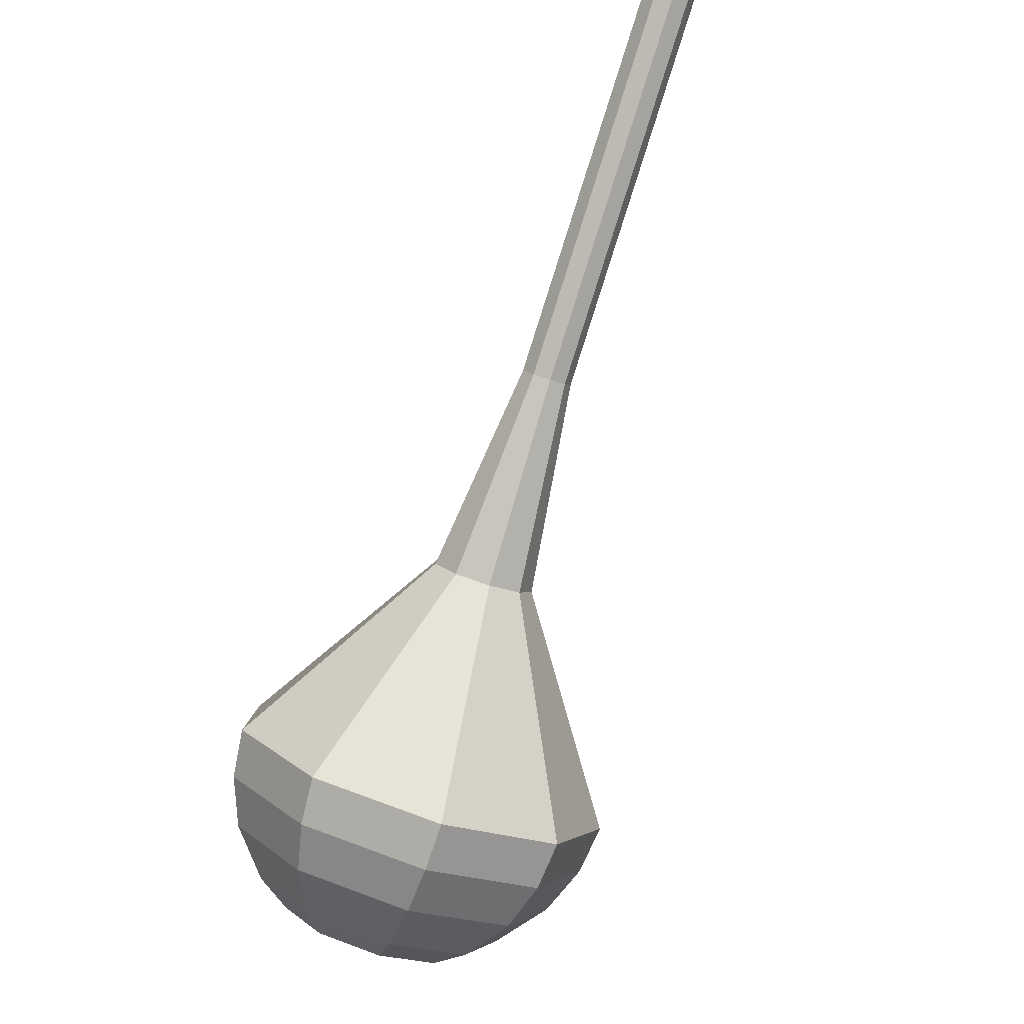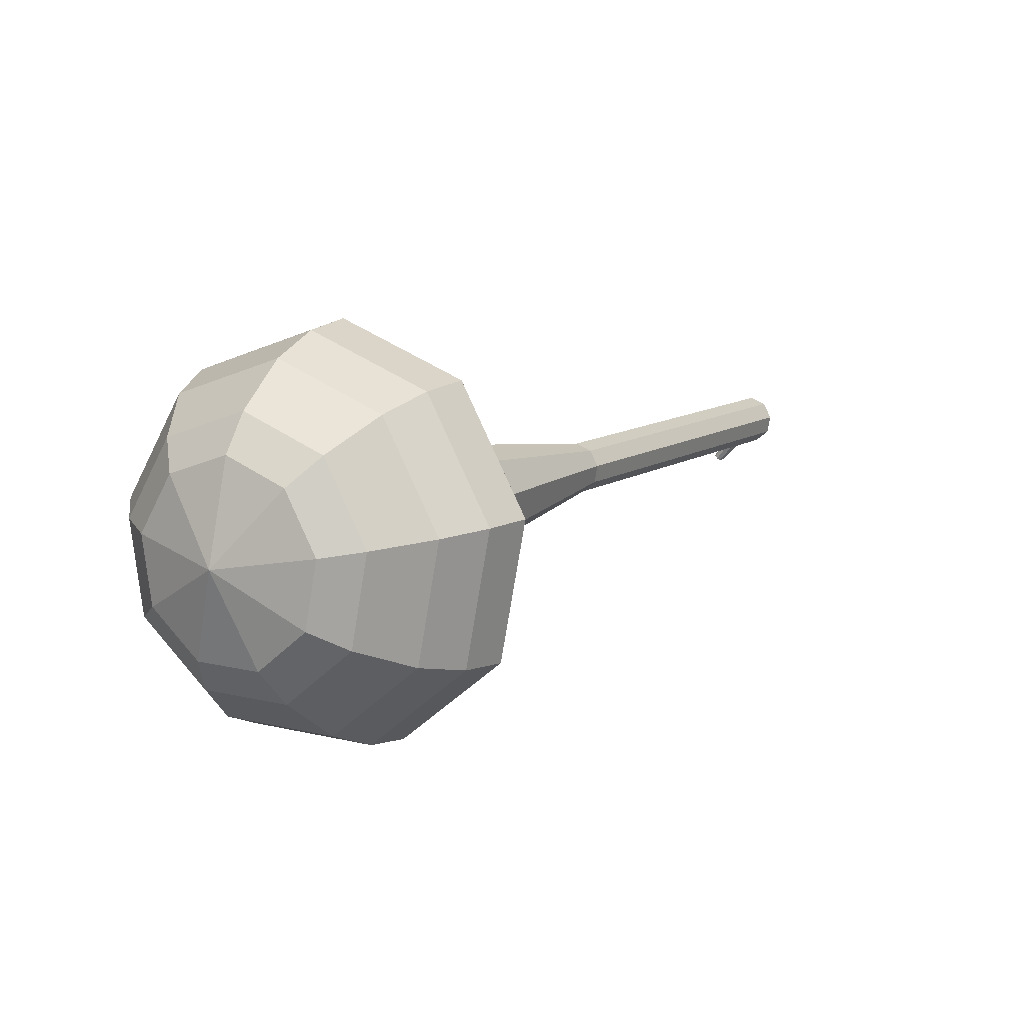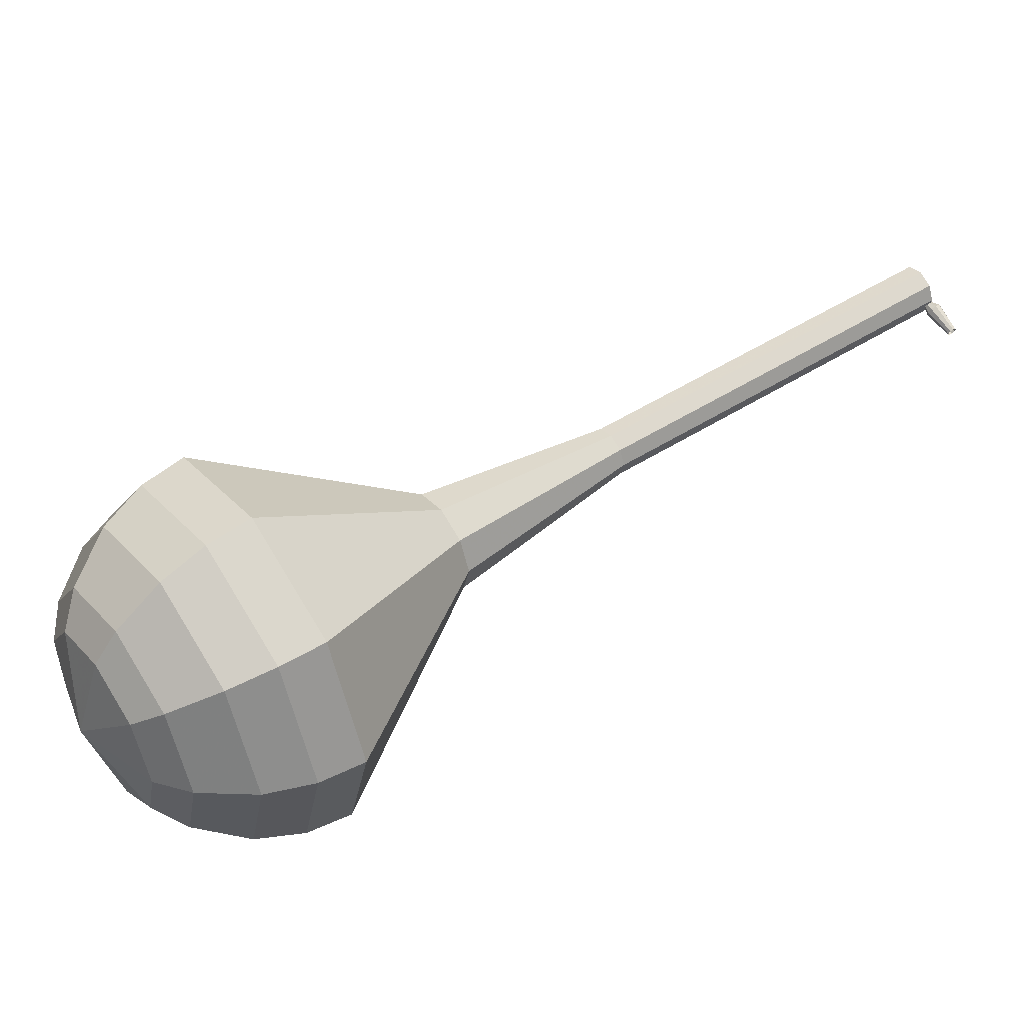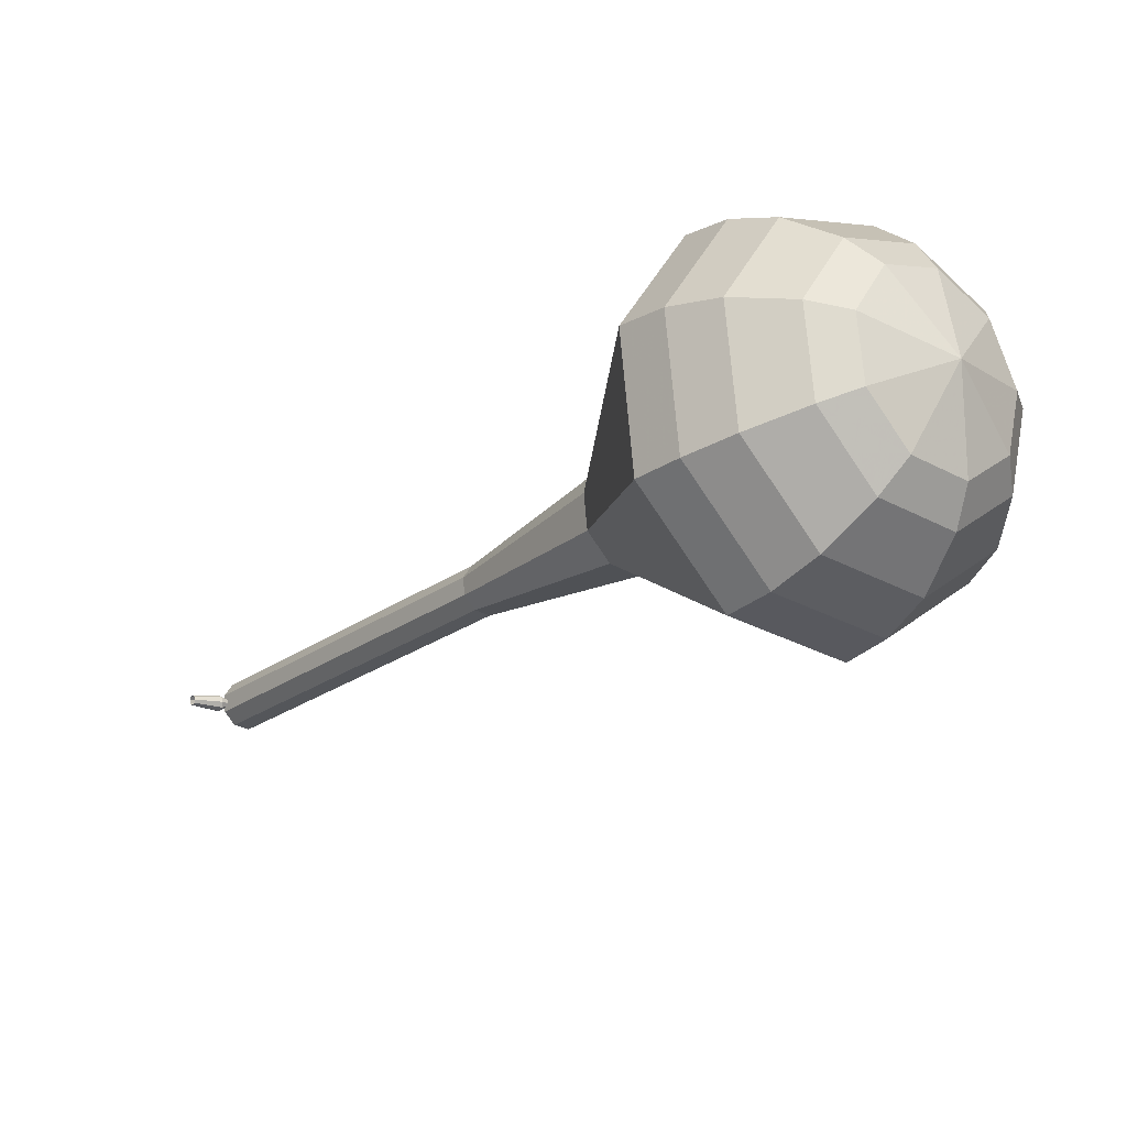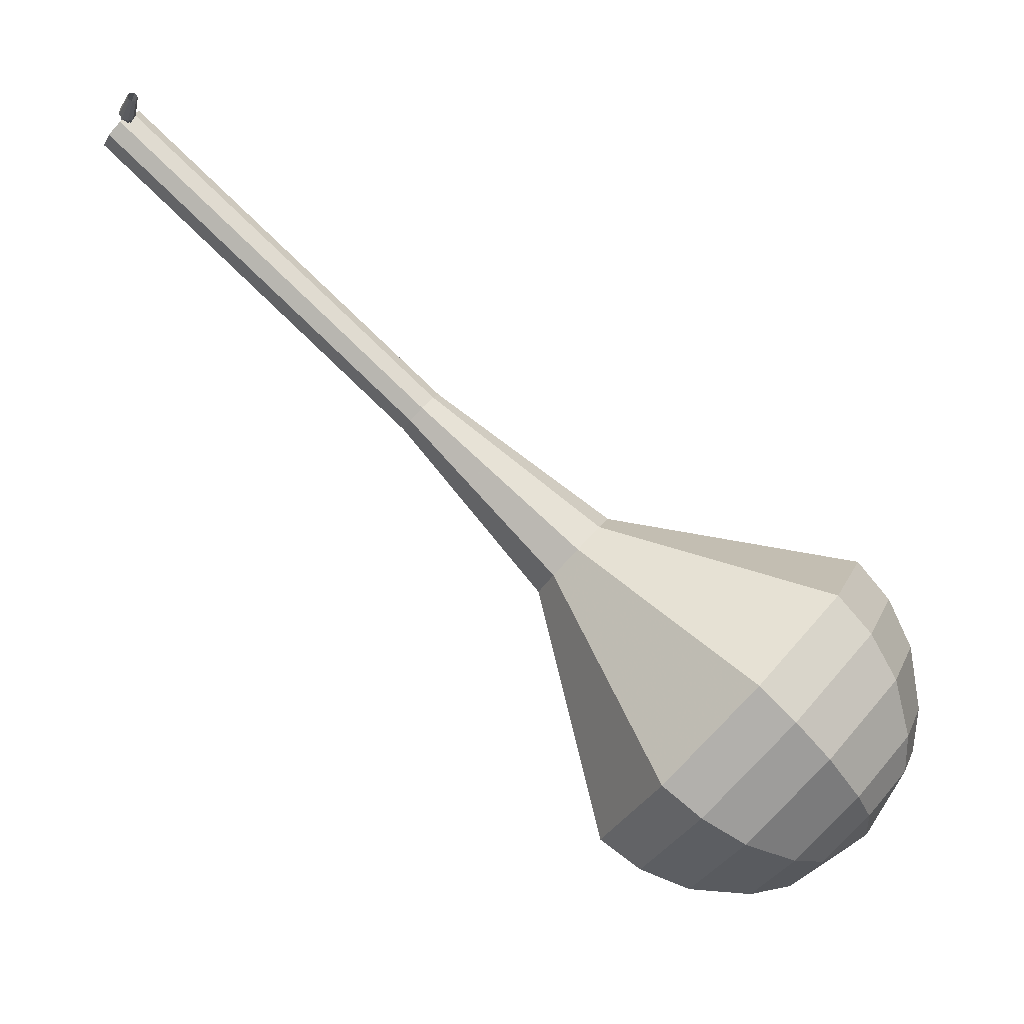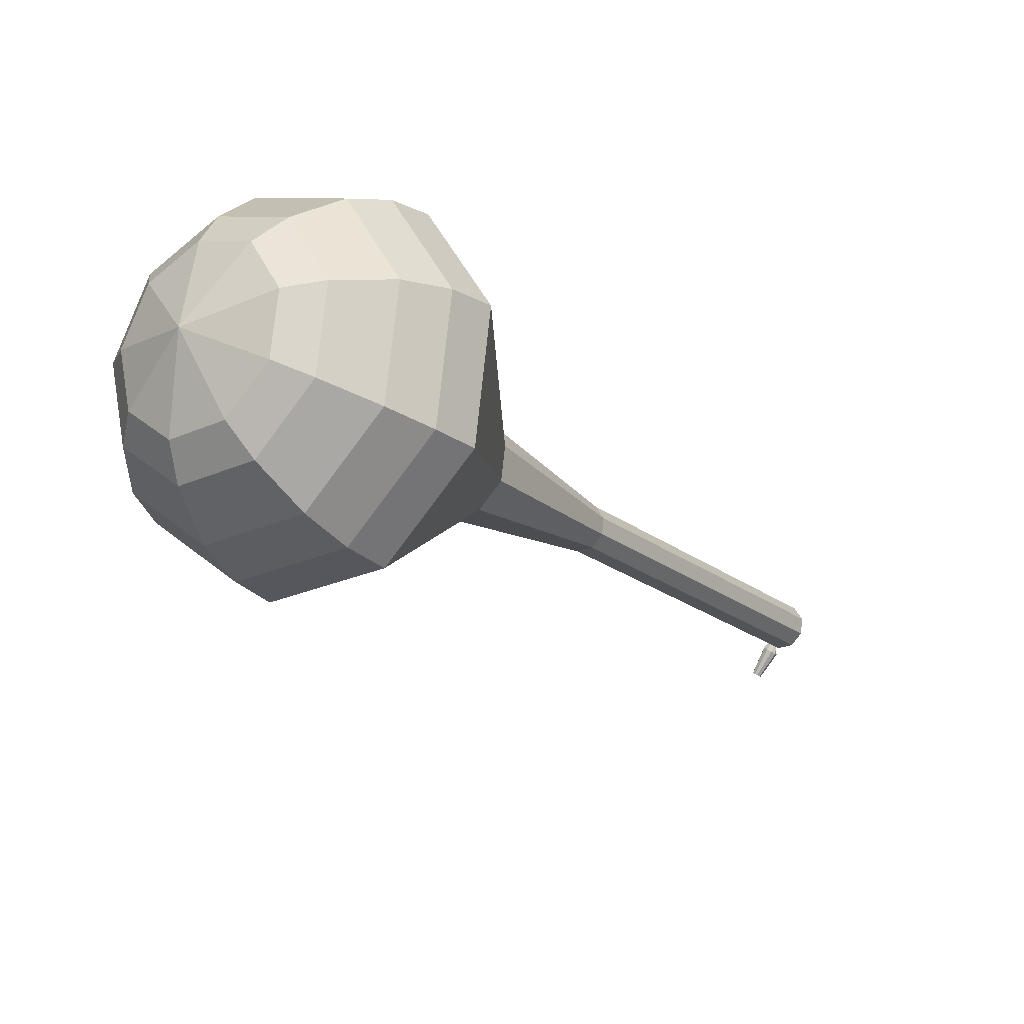
<metadata>
{"format":"obj","ext":"obj","renderer":"f3d","projection":"perspective","resolution":1024,"background":"white","views":[{"elev":-55.1,"azim":109.8,"up":"+Y"},{"elev":-22.1,"azim":-14.6,"up":"+Y"},{"elev":-79.1,"azim":63.2,"up":"+Y"},{"elev":-59.0,"azim":-95.3,"up":"+Y"},{"elev":-52.6,"azim":-175.6,"up":"+Y"},{"elev":-54.8,"azim":-9.2,"up":"+Y"}]}
</metadata>
<code>
g tube1
v 82.39 80.54 175.2
v 81.53 78.56 172.6
v 82.37 75.58 171.2
v 84.52 73 171.7
v 86.96 72.01 173.8
v 88.56 73.09 176.6
v 88.57 75.72 178.7
v 86.98 78.68 179.2
v 84.54 80.58 177.8
v 82.39 80.54 175.2
v 82.49 79 175.7
v 81.87 77.56 173.8
v 82.48 75.38 172.8
v 84.05 73.48 173.1
v 85.84 72.76 174.7
v 87.01 73.55 176.8
v 87.01 75.48 178.3
v 85.85 77.65 178.7
v 84.07 79.04 177.7
v 82.49 79 175.7
v 83.88 75.56 176.3
v 83.88 75.56 176.3
v 83.88 75.56 176.3
v 83.88 75.56 176.3
v 83.88 75.56 176.3
v 83.88 75.56 176.3
v 83.88 75.56 176.3
v 83.88 75.56 176.3
v 83.88 75.56 176.3
v 83.88 75.56 176.3
v 111.7 93.66 153.3
v 111.5 93.65 153.1
v 111.2 93.84 152.9
v 111.1 94.14 153
v 111.1 94.41 153.2
v 111.3 94.52 153.5
v 111.5 94.43 153.7
v 111.7 94.16 153.7
v 111.8 93.86 153.6
v 111.7 93.66 153.3
v 110.7 93.68 152.3
v 110.9 93.76 152.2
v 111.1 93.72 152.1
v 111.2 93.55 152.2
v 111.3 93.35 152.3
v 111.2 93.21 152.4
v 111 93.19 152.5
v 110.8 93.3 152.5
v 110.7 93.49 152.5
v 110.7 93.68 152.3
v 110.4 92.99 151.3
v 110.4 93.04 151.2
v 110.6 93.02 151.2
v 110.7 92.92 151.2
v 110.7 92.8 151.3
v 110.6 92.71 151.4
v 110.5 92.7 151.4
v 110.4 92.77 151.4
v 110.3 92.88 151.4
v 110.4 92.99 151.3
f 1 2 12
f 12 11 1
f 2 3 13
f 13 12 2
f 3 4 14
f 14 13 3
f 4 5 15
f 15 14 4
f 5 6 16
f 16 15 5
f 6 7 17
f 17 16 6
f 7 8 18
f 18 17 7
f 8 9 19
f 19 18 8
f 9 10 20
f 20 19 9
f 11 12 22
f 22 21 11
f 12 13 23
f 23 22 12
f 13 14 24
f 24 23 13
f 14 15 25
f 25 24 14
f 15 16 26
f 26 25 15
f 16 17 27
f 27 26 16
f 17 18 28
f 28 27 17
f 18 19 29
f 29 28 18
f 19 20 30
f 30 29 19
f 21 22 32
f 32 31 21
f 22 23 33
f 33 32 22
f 23 24 34
f 34 33 23
f 24 25 35
f 35 34 24
f 25 26 36
f 36 35 25
f 26 27 37
f 37 36 26
f 27 28 38
f 38 37 27
f 28 29 39
f 39 38 28
f 29 30 40
f 40 39 29
f 31 32 42
f 42 41 31
f 32 33 43
f 43 42 32
f 33 34 44
f 44 43 33
f 34 35 45
f 45 44 34
f 35 36 46
f 46 45 35
f 36 37 47
f 47 46 36
f 37 38 48
f 48 47 37
f 38 39 49
f 49 48 38
f 39 40 50
f 50 49 39
f 41 42 52
f 52 51 41
f 42 43 53
f 53 52 42
f 43 44 54
f 54 53 43
f 44 45 55
f 55 54 44
f 45 46 56
f 56 55 45
f 46 47 57
f 57 56 46
f 47 48 58
f 58 57 47
f 48 49 59
f 59 58 48
f 49 50 60
f 60 59 49
v 110.9 94.91 153.3
v 110.7 94.51 152.8
v 110.9 93.91 152.5
v 111.3 93.39 152.6
v 111.8 93.19 153
v 112.1 93.4 153.6
v 112.1 93.94 154
v 111.8 94.53 154.1
v 111.3 94.92 153.9
v 110.9 94.91 153.3
v 108.1 93.02 155.7
v 107.9 92.62 155.1
v 108.1 92.02 154.9
v 108.5 91.5 154.9
v 109 91.3 155.4
v 109.3 91.52 155.9
v 109.3 92.05 156.4
v 109 92.65 156.5
v 108.5 93.03 156.2
v 108.1 93.02 155.7
v 105.3 91.14 158
v 105.1 90.74 157.5
v 105.3 90.14 157.2
v 105.7 89.62 157.3
v 106.2 89.42 157.7
v 106.5 89.64 158.3
v 106.5 90.17 158.7
v 106.2 90.76 158.8
v 105.7 91.15 158.5
v 105.3 91.14 158
v 102.5 89.25 160.3
v 102.3 88.85 159.8
v 102.5 88.25 159.5
v 102.9 87.73 159.6
v 103.4 87.53 160
v 103.7 87.75 160.6
v 103.7 88.28 161
v 103.4 88.88 161.1
v 102.9 89.26 160.9
v 102.5 89.25 160.3
v 99.66 87.37 162.7
v 99.49 86.97 162.1
v 99.66 86.37 161.9
v 100.1 85.85 162
v 100.6 85.65 162.4
v 100.9 85.87 162.9
v 100.9 86.4 163.4
v 100.6 86.99 163.5
v 100.1 87.38 163.2
v 99.66 87.37 162.7
v 93.48 84.45 167.3
v 93.13 83.64 166.3
v 93.47 82.43 165.7
v 94.35 81.37 165.9
v 95.34 80.97 166.8
v 96 81.41 167.9
v 96 82.48 168.8
v 95.35 83.69 169
v 94.36 84.47 168.4
v 93.48 84.45 167.3
v 84.82 85.22 172
v 83.52 82.24 168
v 84.79 77.74 165.9
v 88.03 73.83 166.7
v 91.72 72.34 169.9
v 94.14 73.96 174.1
v 94.16 77.95 177.3
v 91.76 82.42 178.1
v 88.07 85.3 176
v 84.82 85.22 172
v 83.67 84.17 173.1
v 82.41 81.28 169.2
v 83.64 76.92 167.2
v 86.78 73.13 167.9
v 90.35 71.69 171
v 92.7 73.26 175.1
v 92.71 77.12 178.2
v 90.39 81.45 178.9
v 86.82 84.24 176.9
v 83.67 84.17 173.1
v 82.82 82.67 174.1
v 81.69 80.09 170.7
v 82.79 76.19 168.9
v 85.6 72.8 169.5
v 88.8 71.51 172.3
v 90.89 72.92 176
v 90.9 76.37 178.8
v 88.83 80.24 179.4
v 85.63 82.73 177.6
v 82.82 82.67 174.1
v 82.39 80.54 175.2
v 81.53 78.56 172.6
v 82.37 75.58 171.2
v 84.52 73 171.7
v 86.96 72.01 173.8
v 88.56 73.09 176.6
v 88.57 75.72 178.7
v 86.98 78.68 179.2
v 84.54 80.58 177.8
v 82.39 80.54 175.2
v 82.49 79 175.7
v 81.87 77.56 173.8
v 82.48 75.38 172.8
v 84.05 73.48 173.1
v 85.84 72.76 174.7
v 87.01 73.55 176.8
v 87.01 75.48 178.3
v 85.85 77.65 178.7
v 84.07 79.04 177.7
v 82.49 79 175.7
v 83.88 75.56 176.3
v 83.88 75.56 176.3
v 83.88 75.56 176.3
v 83.88 75.56 176.3
v 83.88 75.56 176.3
v 83.88 75.56 176.3
v 83.88 75.56 176.3
v 83.88 75.56 176.3
v 83.88 75.56 176.3
v 83.88 75.56 176.3
f 61 62 72
f 72 71 61
f 62 63 73
f 73 72 62
f 63 64 74
f 74 73 63
f 64 65 75
f 75 74 64
f 65 66 76
f 76 75 65
f 66 67 77
f 77 76 66
f 67 68 78
f 78 77 67
f 68 69 79
f 79 78 68
f 69 70 80
f 80 79 69
f 71 72 82
f 82 81 71
f 72 73 83
f 83 82 72
f 73 74 84
f 84 83 73
f 74 75 85
f 85 84 74
f 75 76 86
f 86 85 75
f 76 77 87
f 87 86 76
f 77 78 88
f 88 87 77
f 78 79 89
f 89 88 78
f 79 80 90
f 90 89 79
f 81 82 92
f 92 91 81
f 82 83 93
f 93 92 82
f 83 84 94
f 94 93 83
f 84 85 95
f 95 94 84
f 85 86 96
f 96 95 85
f 86 87 97
f 97 96 86
f 87 88 98
f 98 97 87
f 88 89 99
f 99 98 88
f 89 90 100
f 100 99 89
f 91 92 102
f 102 101 91
f 92 93 103
f 103 102 92
f 93 94 104
f 104 103 93
f 94 95 105
f 105 104 94
f 95 96 106
f 106 105 95
f 96 97 107
f 107 106 96
f 97 98 108
f 108 107 97
f 98 99 109
f 109 108 98
f 99 100 110
f 110 109 99
f 101 102 112
f 112 111 101
f 102 103 113
f 113 112 102
f 103 104 114
f 114 113 103
f 104 105 115
f 115 114 104
f 105 106 116
f 116 115 105
f 106 107 117
f 117 116 106
f 107 108 118
f 118 117 107
f 108 109 119
f 119 118 108
f 109 110 120
f 120 119 109
f 111 112 122
f 122 121 111
f 112 113 123
f 123 122 112
f 113 114 124
f 124 123 113
f 114 115 125
f 125 124 114
f 115 116 126
f 126 125 115
f 116 117 127
f 127 126 116
f 117 118 128
f 128 127 117
f 118 119 129
f 129 128 118
f 119 120 130
f 130 129 119
f 121 122 132
f 132 131 121
f 122 123 133
f 133 132 122
f 123 124 134
f 134 133 123
f 124 125 135
f 135 134 124
f 125 126 136
f 136 135 125
f 126 127 137
f 137 136 126
f 127 128 138
f 138 137 127
f 128 129 139
f 139 138 128
f 129 130 140
f 140 139 129
f 131 132 142
f 142 141 131
f 132 133 143
f 143 142 132
f 133 134 144
f 144 143 133
f 134 135 145
f 145 144 134
f 135 136 146
f 146 145 135
f 136 137 147
f 147 146 136
f 137 138 148
f 148 147 137
f 138 139 149
f 149 148 138
f 139 140 150
f 150 149 139
f 141 142 152
f 152 151 141
f 142 143 153
f 153 152 142
f 143 144 154
f 154 153 143
f 144 145 155
f 155 154 144
f 145 146 156
f 156 155 145
f 146 147 157
f 157 156 146
f 147 148 158
f 158 157 147
f 148 149 159
f 159 158 148
f 149 150 160
f 160 159 149
f 151 152 162
f 162 161 151
f 152 153 163
f 163 162 152
f 153 154 164
f 164 163 153
f 154 155 165
f 165 164 154
f 155 156 166
f 166 165 155
f 156 157 167
f 167 166 156
f 157 158 168
f 168 167 157
f 158 159 169
f 169 168 158
f 159 160 170
f 170 169 159
f 161 162 172
f 172 171 161
f 162 163 173
f 173 172 162
f 163 164 174
f 174 173 163
f 164 165 175
f 175 174 164
f 165 166 176
f 176 175 165
f 166 167 177
f 177 176 166
f 167 168 178
f 178 177 167
f 168 169 179
f 179 178 168
f 169 170 180
f 180 179 169
g

</code>
